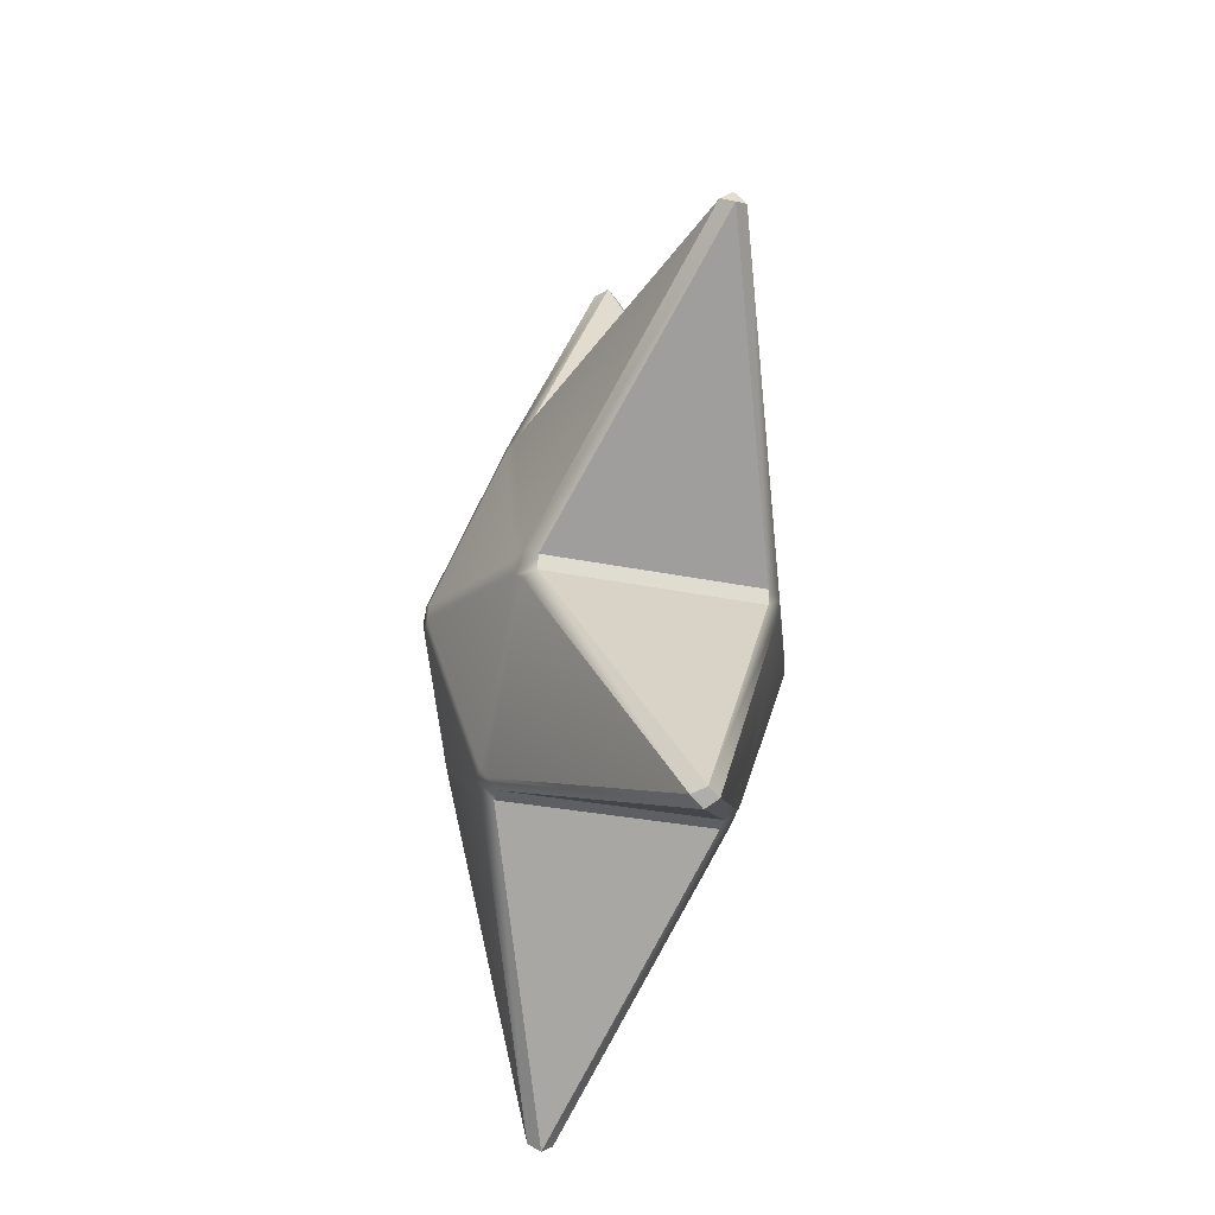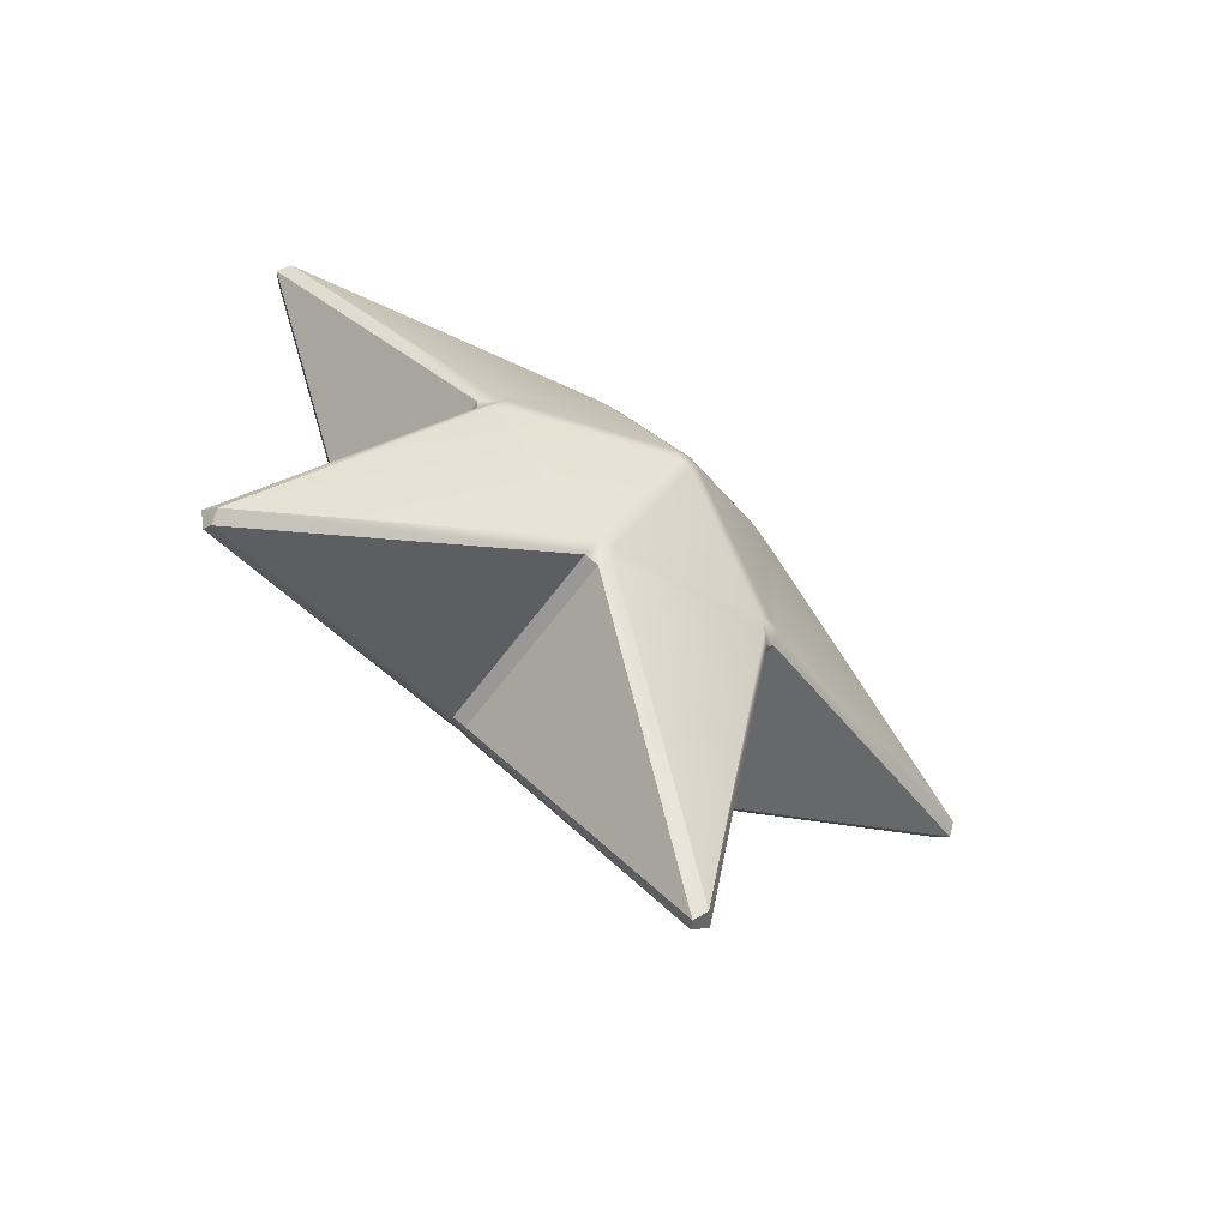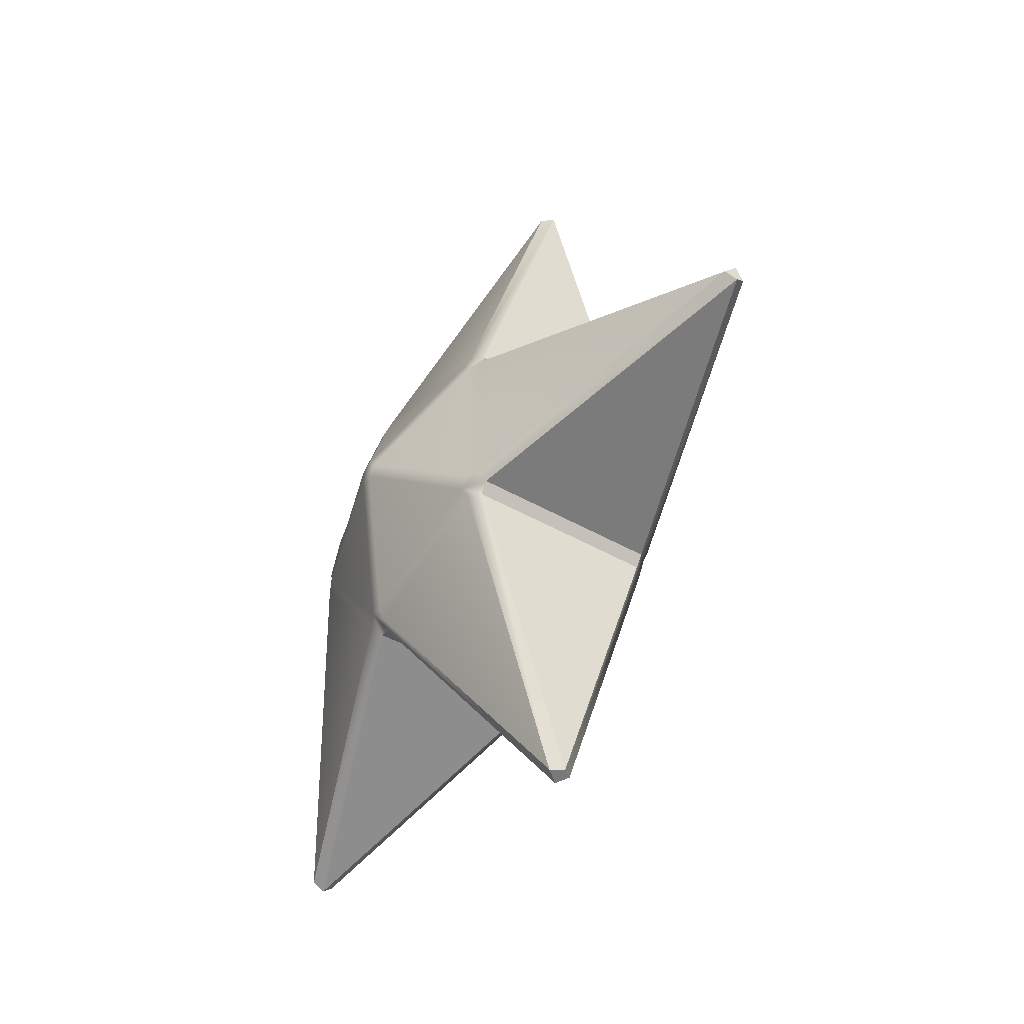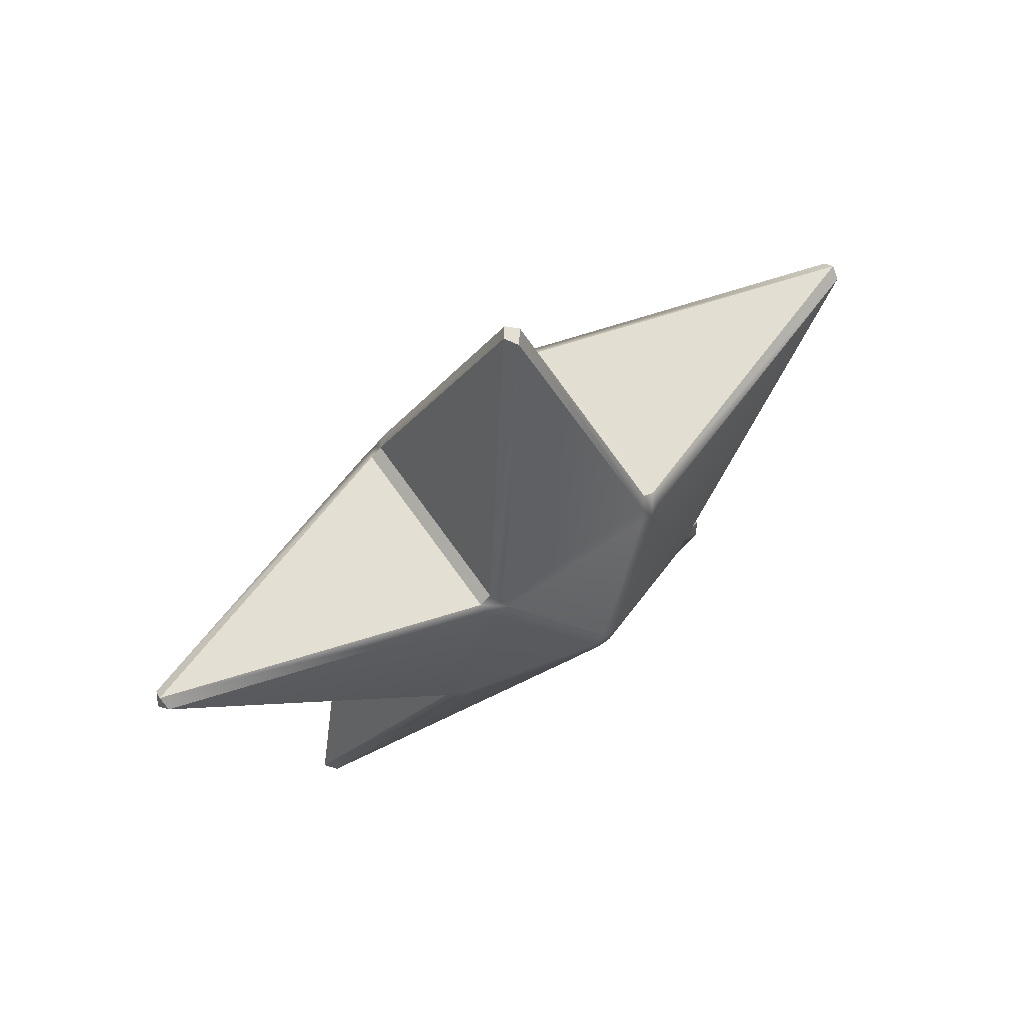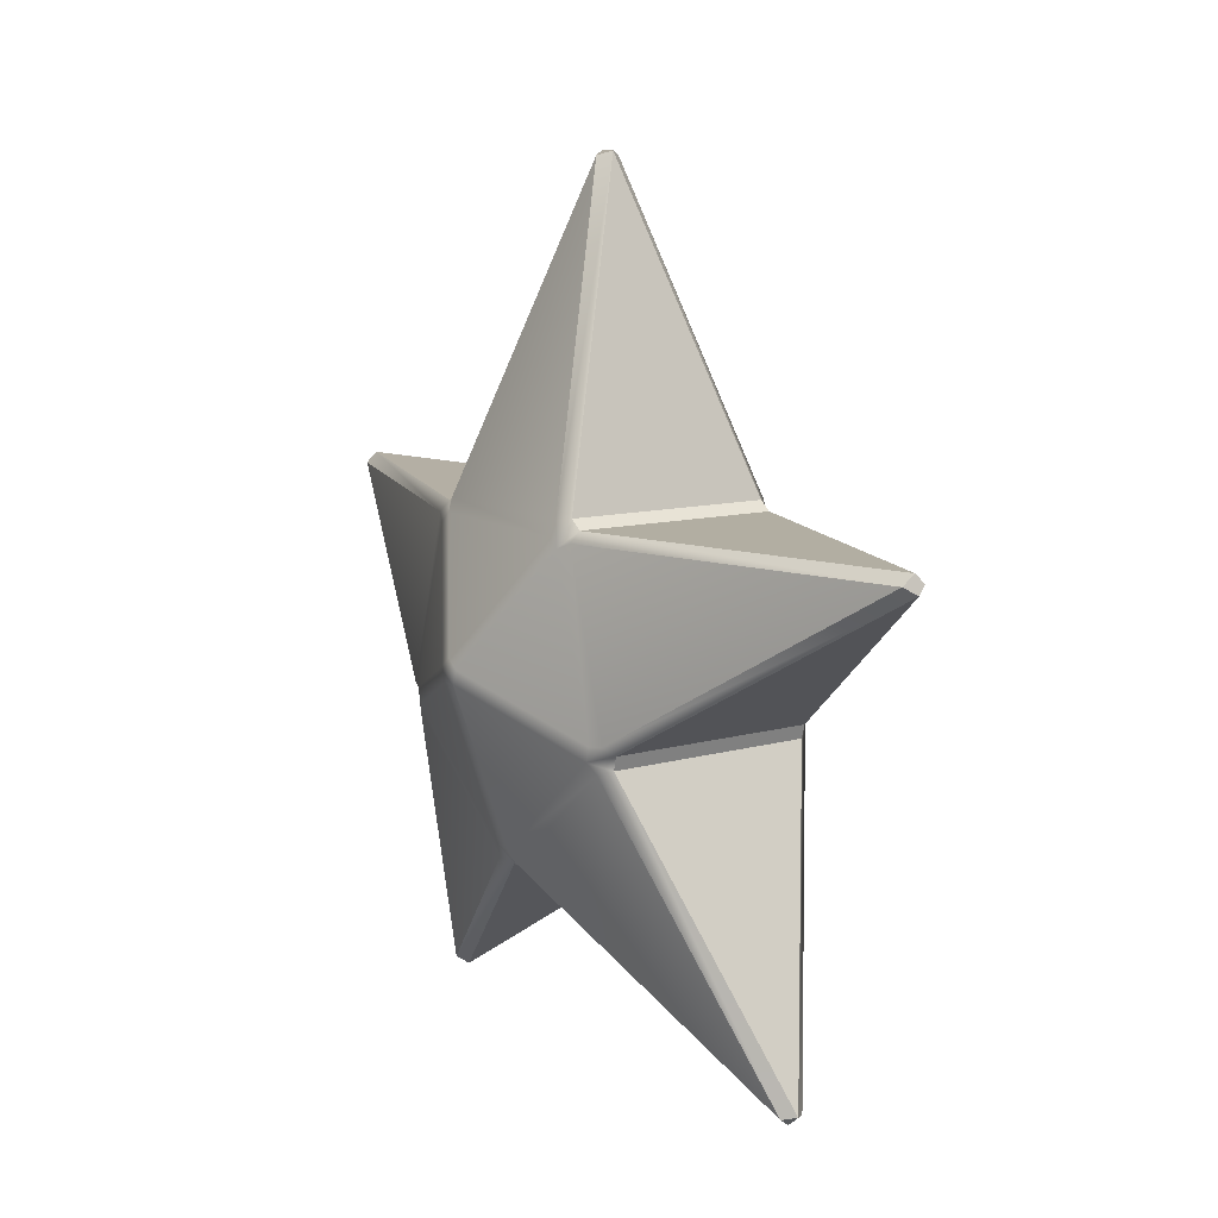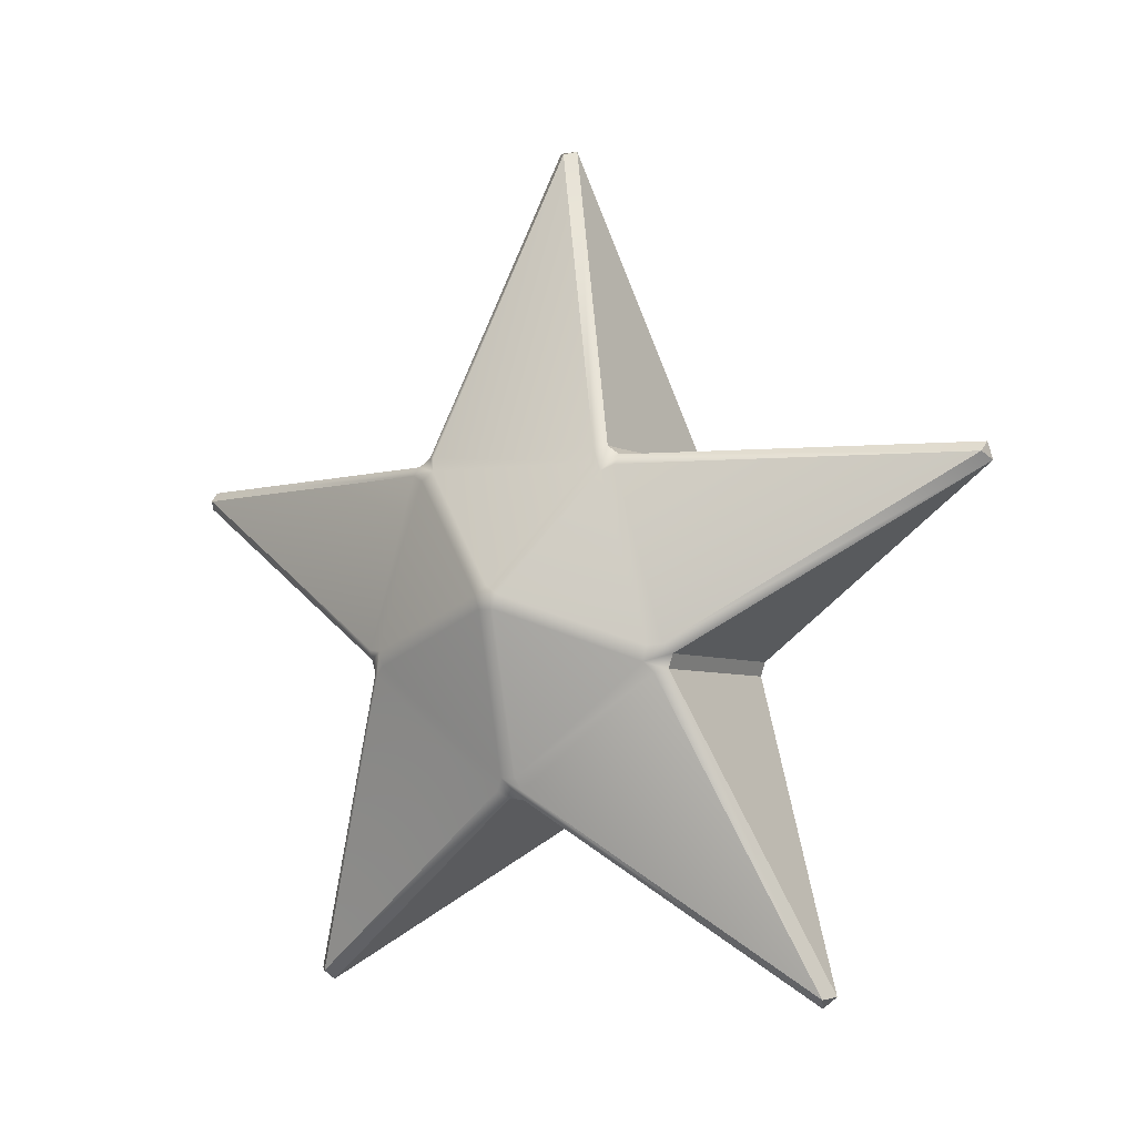
<metadata>
{"format":"obj","ext":"obj","renderer":"f3d","projection":"perspective","resolution":1024,"background":"white","views":[{"elev":-39.8,"azim":165.9,"up":"+Y"},{"elev":-61.6,"azim":53.3,"up":"+Z"},{"elev":-44.8,"azim":146.2,"up":"+Z"},{"elev":66.9,"azim":-124.8,"up":"+Y"},{"elev":10.6,"azim":146.3,"up":"+Y"},{"elev":-4.1,"azim":-60.9,"up":"+Y"}]}
</metadata>
<code>
g default
v -0.6016 -1.488 -0.03177
v -0.5767 -1.552 -0.06586
v -0.5231 -1.589 -0.03228
v -0.5237 -1.589 0.03986
v -0.5765 -1.552 0.07186
v -0.6014 -1.485 0.0436
v -0.5958 -0.885 -0.7195
v -0.5693 -0.8748 -0.7904
v -0.5156 -0.9194 -0.8146
v -0.5179 -0.9883 -0.7922
v -0.5714 -1.008 -0.7482
v -0.5961 -0.9577 -0.6986
v 0.5753 -0.9687 -0.6992
v 0.5488 -1.021 -0.7469
v 0.4948 -0.9987 -0.792
v 0.4973 -0.9295 -0.8134
v 0.551 -0.888 -0.7895
v 0.5769 -0.8956 -0.7192
v 0.5678 -1.506 0.04355
v 0.5406 -1.573 0.07311
v 0.4853 -1.609 0.04011
v 0.486 -1.608 -0.03202
v 0.5404 -1.573 -0.06357
v 0.5667 -1.509 -0.03195
v -0.03662 -2.527 -1.351
v -0.09496 -2.481 -1.374
v -0.03598 -2.47 -1.422
v 0.02295 -2.483 -1.374
v -0.5868 -0.07248 0.4876
v -0.5588 -0.03941 0.5513
v -0.5059 0.01069 0.5471
v -0.5078 0.05453 0.4873
v -0.5597 0.04403 0.4401
v -0.5864 -0.0255 0.4287
v -0.5851 -0.9559 0.7083
v -0.5594 -1.009 0.7554
v -0.5053 -0.9879 0.8002
v -0.5046 -0.9183 0.8213
v -0.5577 -0.8761 0.7975
v -0.5853 -0.8825 0.7274
v 0.5878 -0.895 0.7252
v 0.561 -0.8855 0.7963
v 0.5074 -0.9294 0.8204
v 0.5069 -0.9988 0.7982
v 0.5594 -1.02 0.7543
v 0.5858 -0.9689 0.7072
v 0.5856 -0.02576 0.4289
v 0.5592 0.04532 0.4378
v 0.5066 0.05535 0.4871
v 0.5082 0.01068 0.5463
v 0.56 -0.03765 0.5493
v 0.5864 -0.07384 0.4873
v 0.01621 0.03295 2.149
v -0.04328 -0.01677 2.141
v 0.01624 -0.05417 2.176
v 0.07461 -0.01683 2.143
v -0.03889 -2.482 1.421
v -0.09812 -2.493 1.373
v -0.04054 -2.539 1.349
v 0.01987 -2.495 1.372
v -0.5863 -0.02544 -0.4243
v -0.5592 0.04533 -0.4378
v -0.5068 0.05523 -0.4871
v -0.508 0.009999 -0.546
v -0.5602 -0.03801 -0.5491
v -0.5865 -0.06937 -0.4856
v 0.5849 -0.07019 -0.4855
v 0.5588 -0.04043 -0.551
v 0.5067 0.009998 -0.5471
v 0.5079 0.0544 -0.4873
v 0.5597 0.04401 -0.4401
v 0.5856 -0.02576 -0.4245
v 0 1.603 -0.04569
v -0.05887 1.582 -0
v -0 1.603 0.04569
v 0.05887 1.582 0
v 0.001942 -0.07901 -2.182
v -0.05711 -0.04102 -2.148
v 0.002865 0.008571 -2.158
v 0.06103 -0.04106 -2.15
v -0.8391 -0.6421 -0.03356
v -0.8402 -0.7121 -0.01092
v -0.8391 -0.7124 0.06212
v -0.8381 -0.642 0.08374
v -0.8385 -0.5983 0.02529
v 0.8271 -0.6068 0.02518
v 0.8269 -0.6512 0.08358
v 0.8265 -0.7216 0.06214
v 0.8264 -0.7215 -0.01118
v 0.8269 -0.6511 -0.03323
g pPyramid6
f 1 6 83 82
f 2 1 12 11
f 3 2 26 25
f 4 3 22 21
f 5 4 59 58
f 6 5 36 35
f 7 12 82 81
f 8 7 66 65
f 9 8 78 77
f 10 9 16 15
f 11 10 27 26
f 13 18 90 89
f 14 13 24 23
f 15 14 28 27
f 17 16 77 80
f 18 17 68 67
f 19 24 89 88
f 20 19 46 45
f 21 20 60 59
f 23 22 25 28
f 29 34 85 84
f 30 29 40 39
f 31 30 54 53
f 32 31 50 49
f 33 32 75 74
f 34 33 62 61
f 35 40 84 83
f 37 36 58 57
f 38 37 44 43
f 39 38 55 54
f 41 46 88 87
f 42 41 52 51
f 43 42 56 55
f 45 44 57 60
f 47 52 87 86
f 48 47 72 71
f 49 48 76 75
f 51 50 53 56
f 61 66 81 85
f 63 62 74 73
f 64 63 70 69
f 65 64 79 78
f 67 72 86 90
f 69 68 80 79
f 71 70 73 76
f 2 11 26
f 10 15 27
f 14 23 28
f 22 3 25
f 30 39 54
f 38 43 55
f 42 51 56
f 50 31 53
f 36 5 58
f 4 21 59
f 20 45 60
f 44 37 57
f 62 33 74
f 32 49 75
f 48 71 76
f 70 63 73
f 8 65 78
f 64 69 79
f 68 17 80
f 16 9 77
f 35 83 6
f 90 18 67
f 12 1 82
f 41 87 52
f 29 84 40
f 61 85 34
f 19 88 46
f 24 13 89
f 7 81 66
f 86 72 47
f 1 2 3 4 5 6
f 7 8 9 10 11 12
f 13 14 15 16 17 18
f 19 20 21 22 23 24
f 25 26 27 28
f 29 30 31 32 33 34
f 35 36 37 38 39 40
f 41 42 43 44 45 46
f 47 48 49 50 51 52
f 53 54 55 56
f 57 58 59 60
f 61 62 63 64 65 66
f 67 68 69 70 71 72
f 73 74 75 76
f 77 78 79 80
f 81 82 83 84 85
f 86 87 88 89 90

</code>
